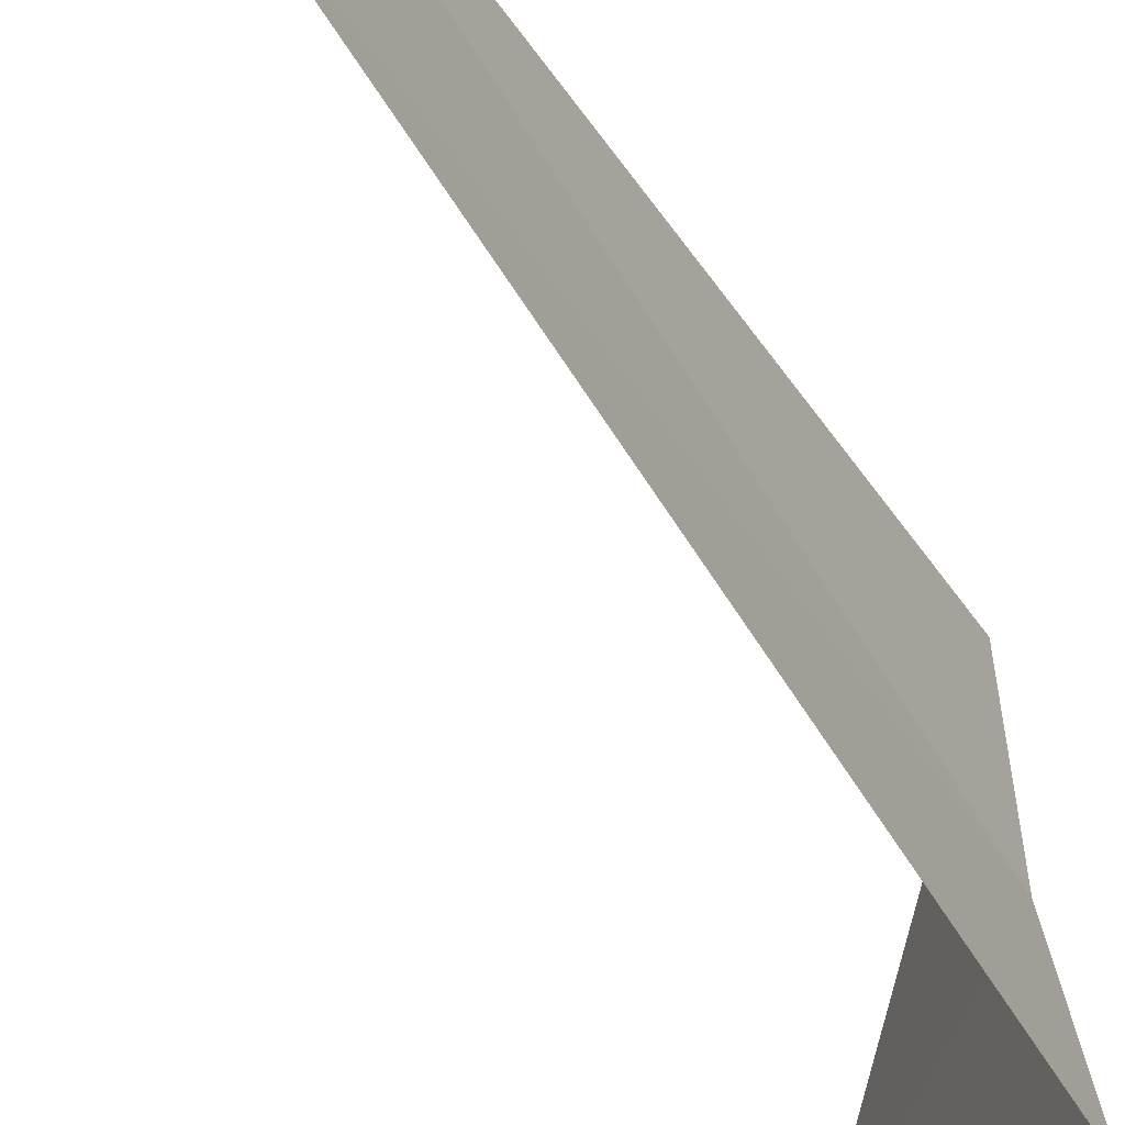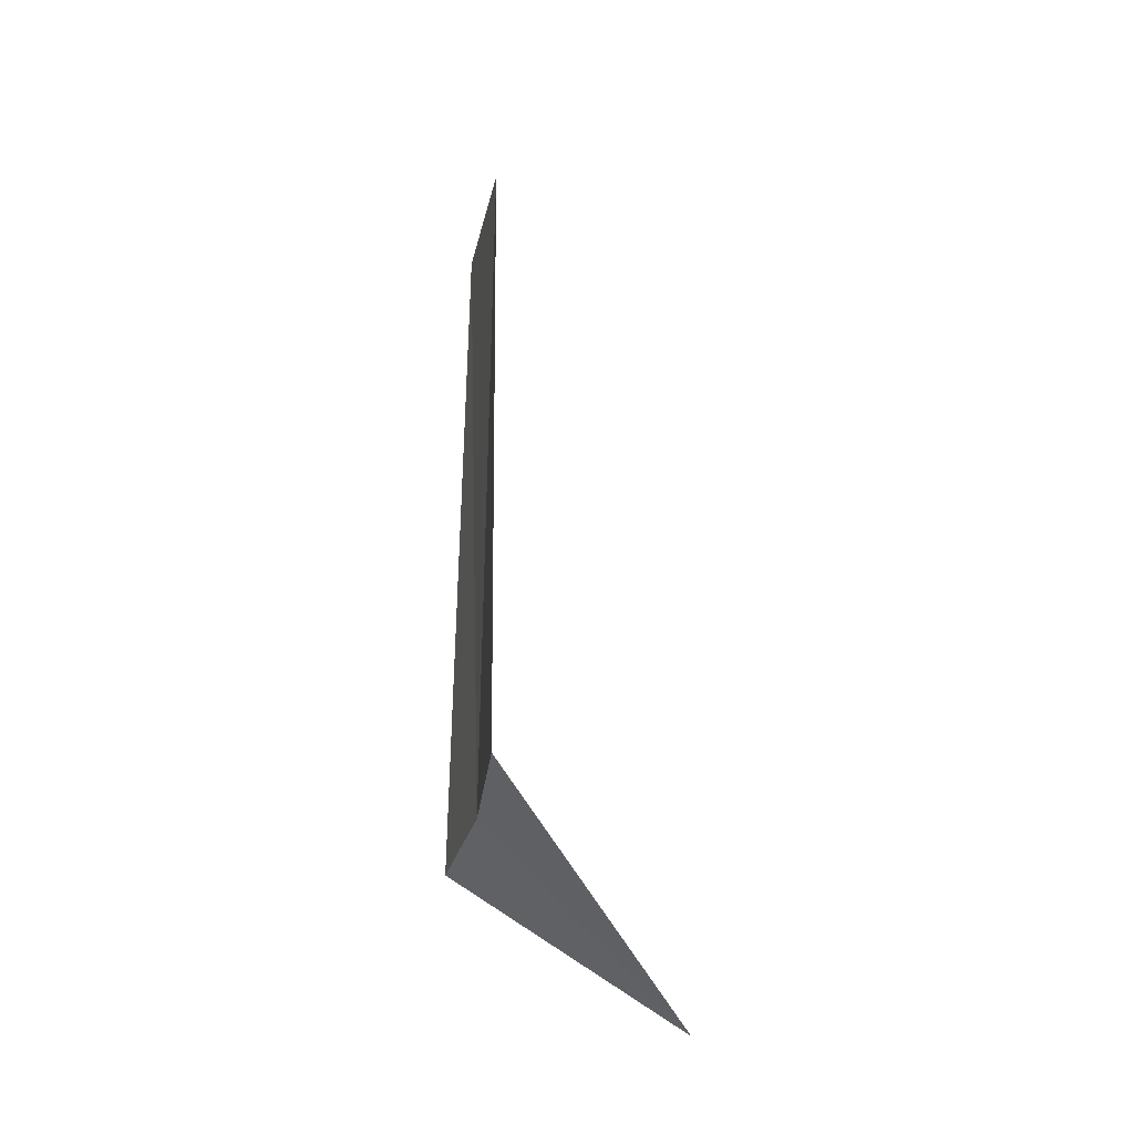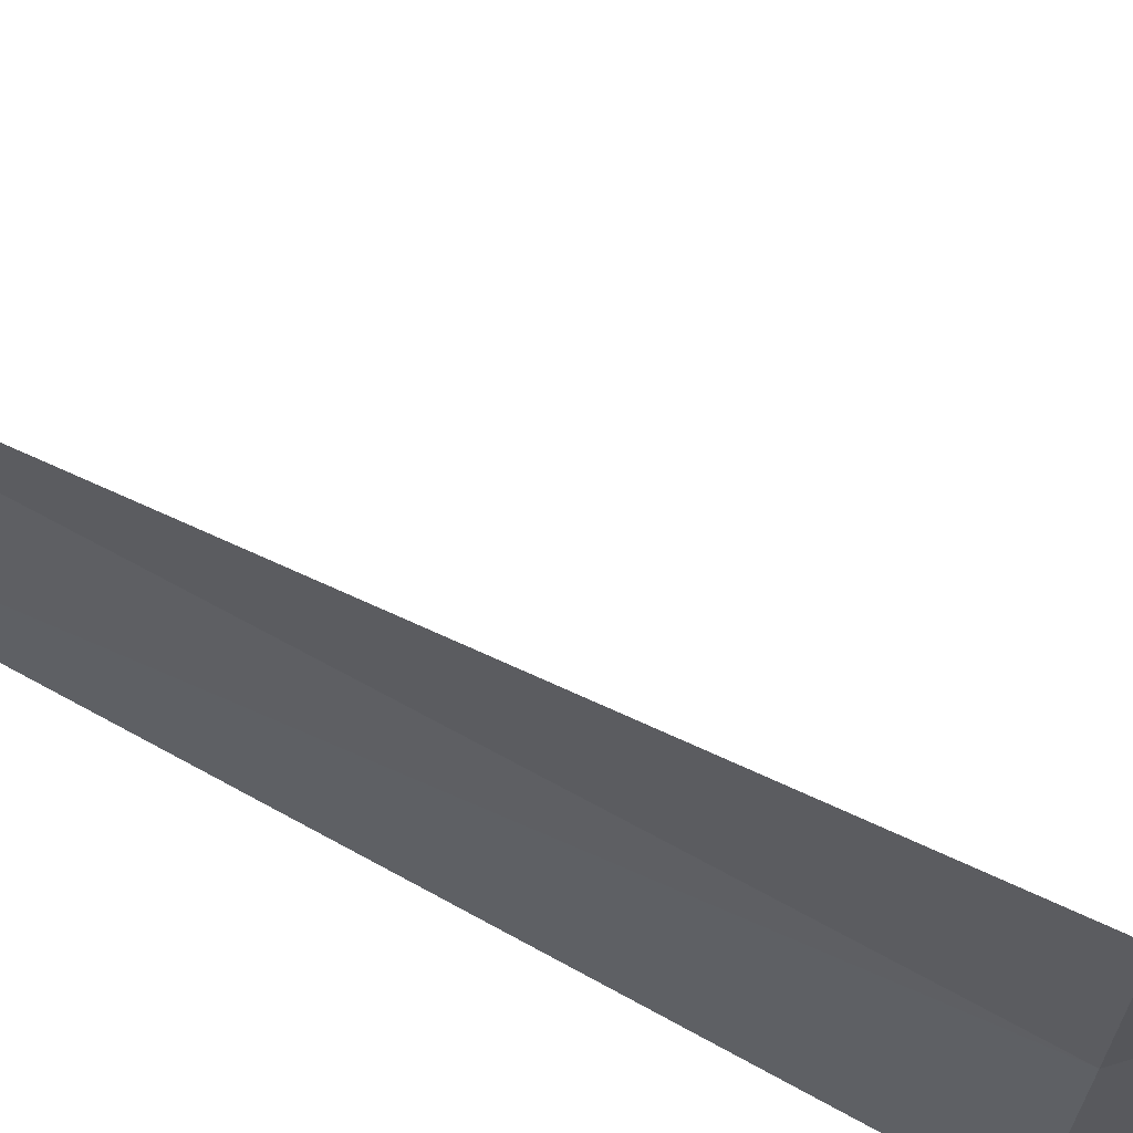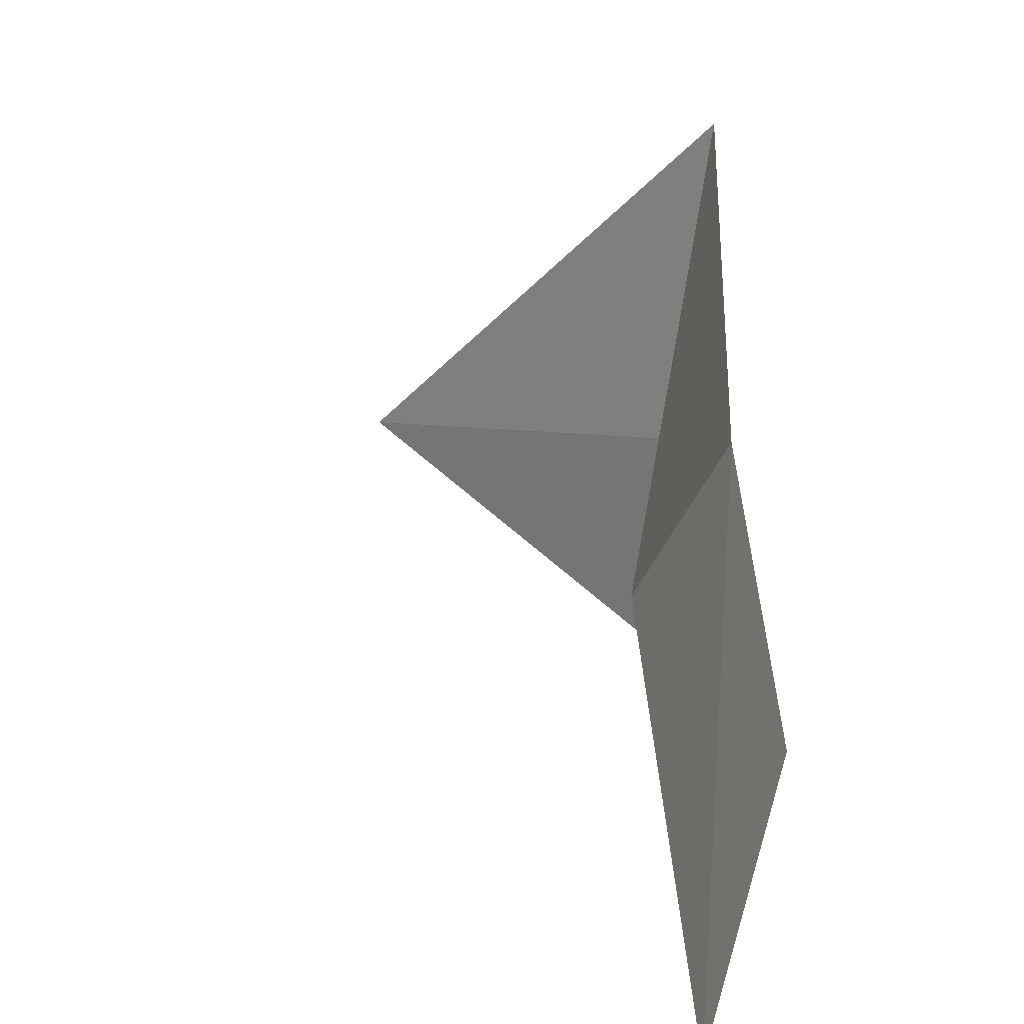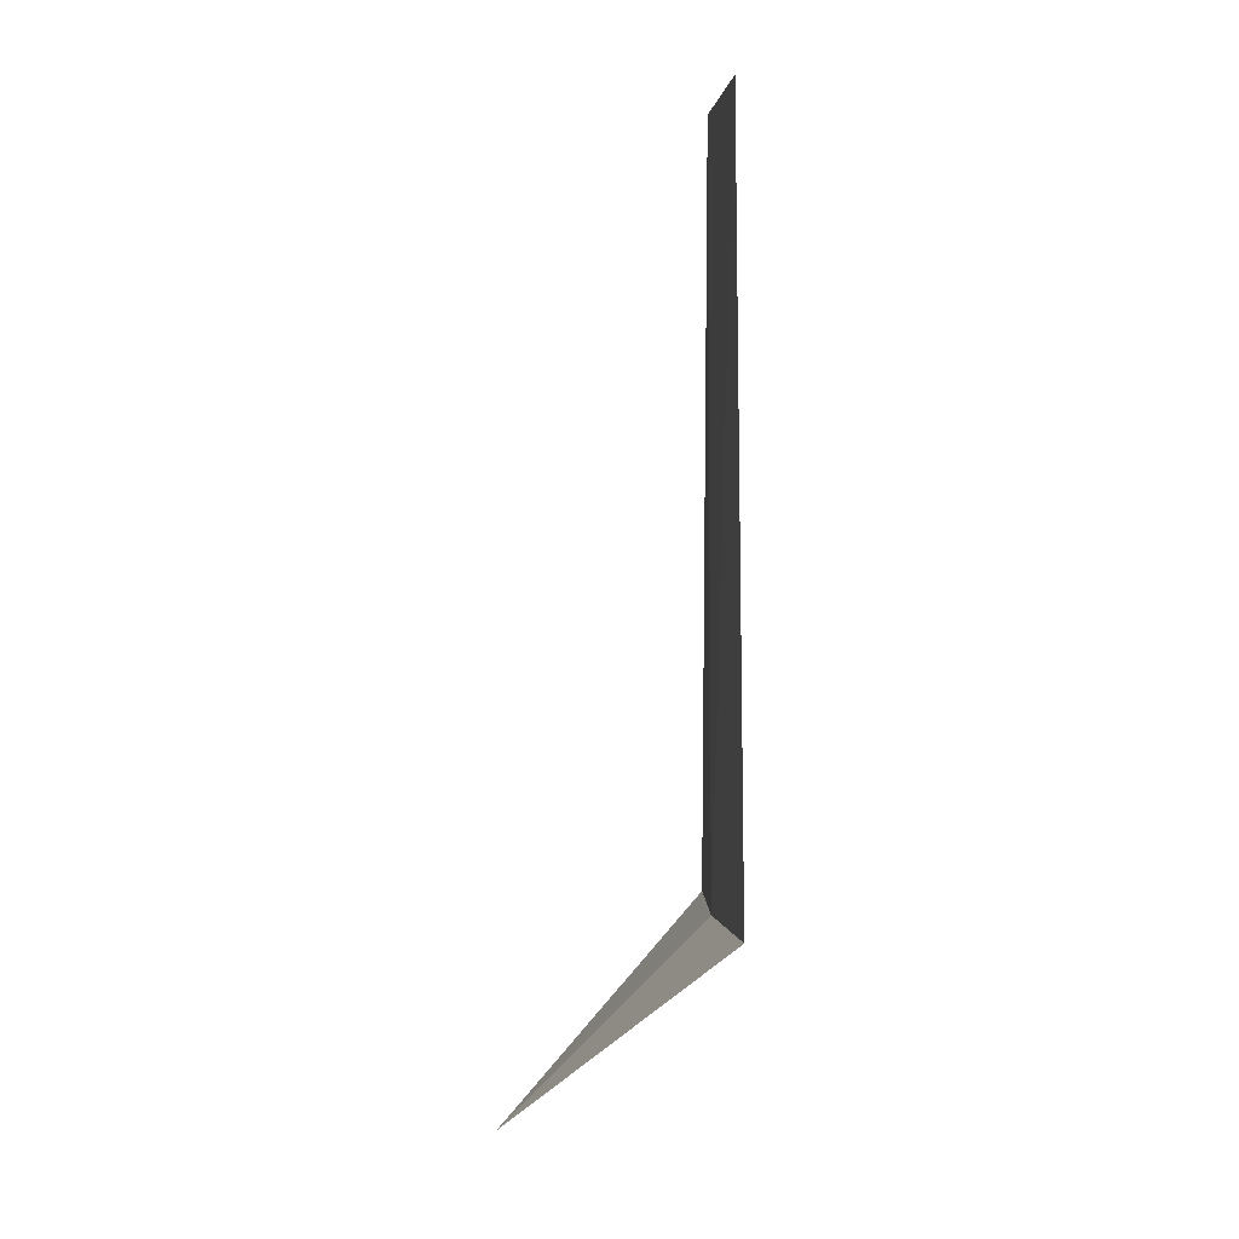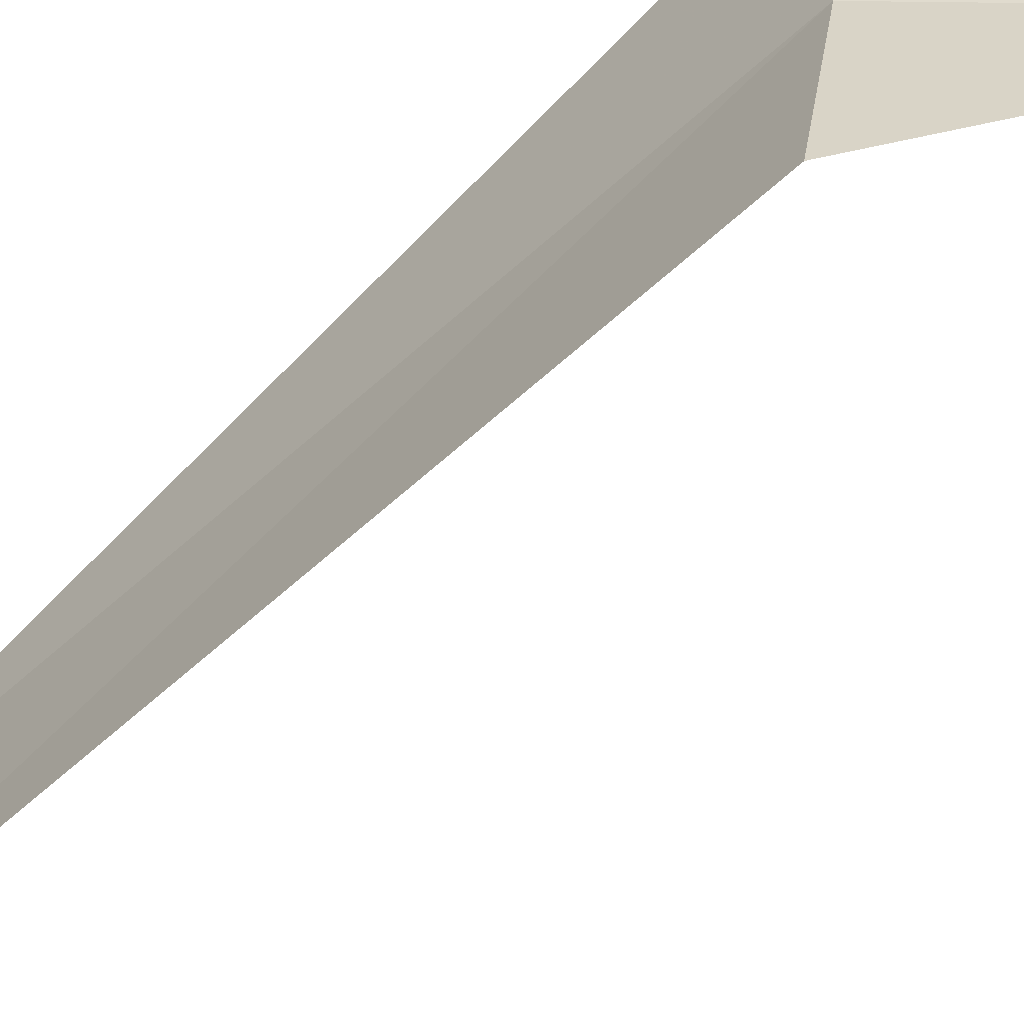
<metadata>
{"format":"obj","ext":"obj","renderer":"f3d","projection":"perspective","resolution":1024,"background":"white","views":[{"elev":-44.1,"azim":-152.9,"up":"+Z"},{"elev":-29.0,"azim":-3.5,"up":"+Y"},{"elev":71.6,"azim":-62.5,"up":"+Z"},{"elev":7.7,"azim":-175.0,"up":"+Z"},{"elev":0.9,"azim":-177.4,"up":"+Y"},{"elev":-53.9,"azim":-44.1,"up":"+Z"}]}
</metadata>
<code>
v 33.26 -5.765 10.75
v 33.12 -5.765 9.972
v 33.16 -2.015 10.15
v 33.28 -2.015 10.94
v 33.31 -5.765 11.54
v 34.26 -6.765 10.68
f 1 3 2
f 1 5 4
f 1 4 3
f 1 6 5
f 1 2 6

</code>
